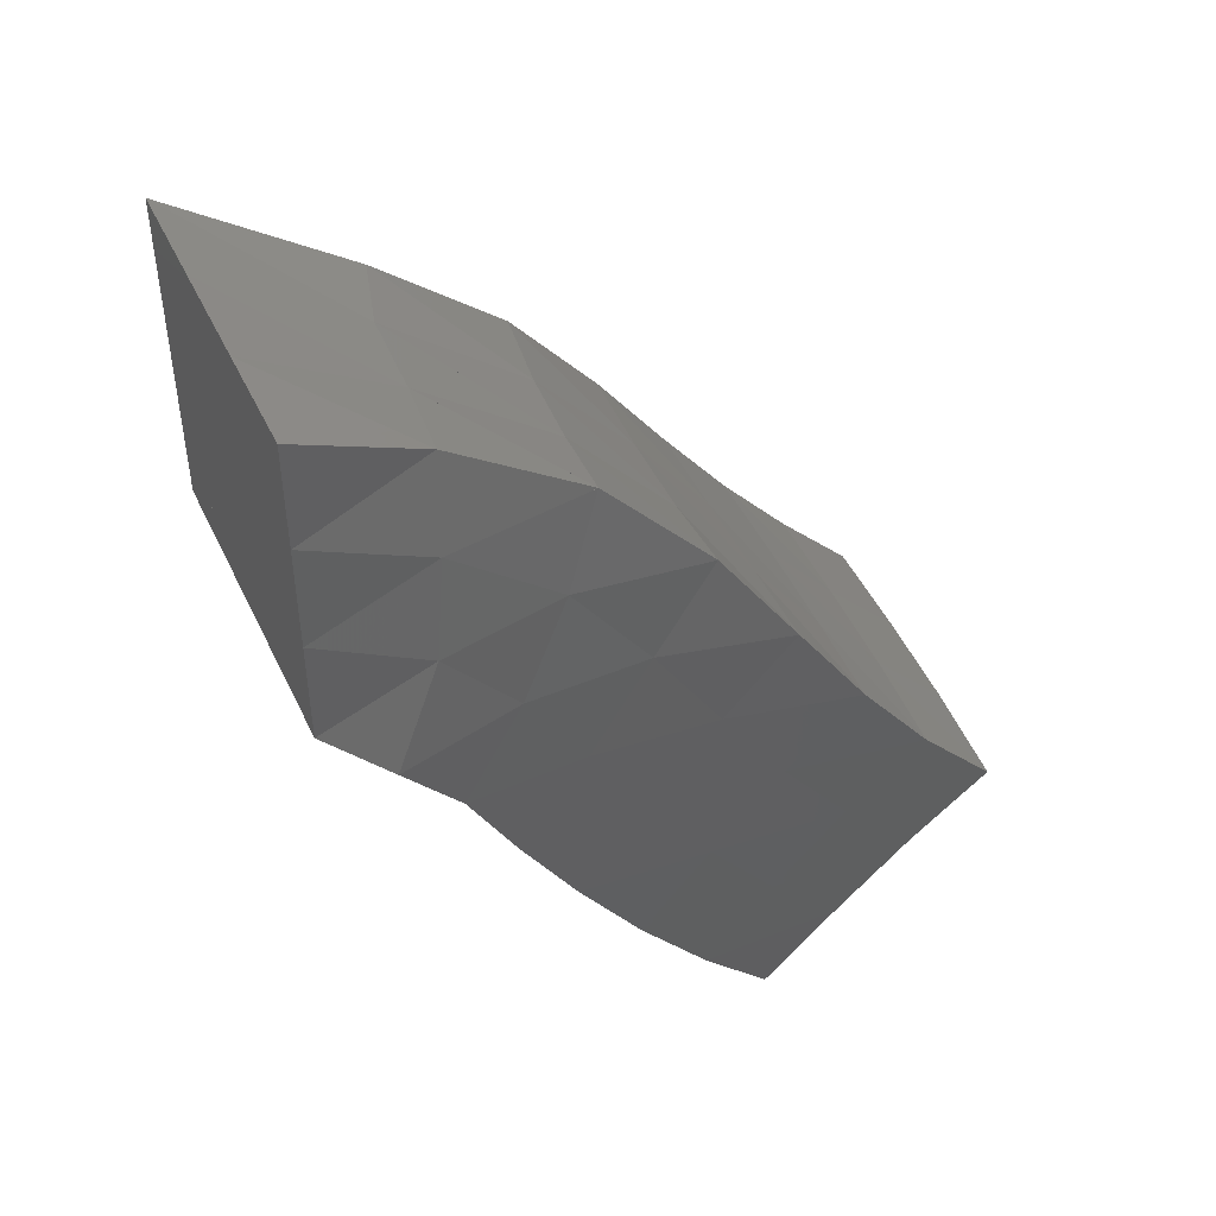
<metadata>
{"format":"stl","ext":"stl","renderer":"f3d","projection":"perspective","resolution":1024,"background":"white","views":[{"elev":45.9,"azim":-24.3,"up":"+Z"}]}
</metadata>
<code>
# stl→obj: 128 verts, 1260 faces
v 0 0 0
v 0.01592 0.02528 -0.01368
v 0.01431 -0.005016 -0.01233
v 0.02547 -0.0009235 0.0111
v 0 0 0.025
v 0 0.025 0.025
v 0.0234 0.02421 0.01016
v 0 0.025 0
v 0.02862 0.00243 0.03424
v 0 0 0.05
v 0 0.025 0.05
v 0.02775 0.02574 0.03302
v 0.03057 0.007005 0.05655
v 0 0 0.075
v 0 0.025 0.075
v 0.03314 0.02834 0.05331
v 0.01648 0.0548 -0.01289
v 0 0.05 0.025
v 0.02342 0.05039 0.01083
v 0 0.05 0
v 0 0.05 0.05
v 0.0279 0.04908 0.03323
v 0 0.05 0.075
v 0.03443 0.04952 0.05255
v 0.01927 0.08427 -0.008433
v 0 0.075 0.025
v 0.02426 0.0762 0.01416
v 0 0.075 0
v 0 0.075 0.05
v 0.02914 0.07236 0.03577
v 0 0.075 0.075
v 0.04008 0.06955 0.05021
v 0.02882 0.0245 -0.03089
v 0.02869 -0.001742 -0.03171
v 0.04291 0.0004612 -0.01036
v 0.04249 0.02489 -0.01039
v 0.05435 0.003734 0.01237
v 0.05296 0.02598 0.011
v 0.06272 0.00824 0.03363
v 0.06456 0.02824 0.02946
v 0.03021 0.05336 -0.03045
v 0.04268 0.04986 -0.009811
v 0.05335 0.04878 0.01083
v 0.0665 0.04854 0.02737
v 0.03451 0.08188 -0.02676
v 0.04467 0.07525 -0.007662
v 0.05492 0.07187 0.01106
v 0.0698 0.07023 0.02533
v 0.04138 0.02545 -0.0537
v 0.04123 0.001884 -0.05664
v 0.05757 0.001914 -0.03483
v 0.05778 0.02533 -0.03413
v 0.0726 0.003433 -0.01312
v 0.07245 0.02575 -0.01402
v 0.08771 0.005979 0.006234
v 0.08828 0.02654 0.00298
v 0.0422 0.0505 -0.05281
v 0.05817 0.04933 -0.0338
v 0.07278 0.04853 -0.01437
v 0.08909 0.04832 0.001491
v 0.04534 0.07652 -0.05333
v 0.05958 0.07363 -0.03377
v 0.07352 0.0717 -0.01468
v 0.09055 0.07115 8.114e-05
v 0.05561 0.02605 -0.07704
v 0.05535 0.003074 -0.08043
v 0.07181 0.001991 -0.05853
v 0.07245 0.02532 -0.05757
v 0.08838 0.002173 -0.03787
v 0.08889 0.02513 -0.03837
v 0.1058 0.002708 -0.02007
v 0.1065 0.02504 -0.02178
v 0.05608 0.04953 -0.07599
v 0.07296 0.04903 -0.05729
v 0.08933 0.04845 -0.03859
v 0.107 0.04819 -0.02251
v 0.05755 0.07348 -0.07707
v 0.07382 0.07296 -0.05784
v 0.08964 0.07204 -0.03905
v 0.1076 0.07203 -0.02335
v 0.07132 0.02619 -0.09976
v 0.07092 0.003397 -0.1033
v 0.08683 0.001646 -0.08099
v 0.08779 0.0251 -0.07981
v 0.1037 0.0009062 -0.06079
v 0.1048 0.0245 -0.0608
v 0.1219 0.000186 -0.04345
v 0.123 0.02387 -0.04392
v 0.0717 0.04927 -0.09881
v 0.08837 0.04886 -0.07947
v 0.1053 0.04837 -0.06081
v 0.1235 0.04803 -0.04406
v 0.07229 0.07237 -0.09983
v 0.08885 0.07274 -0.08018
v 0.1055 0.07237 -0.06129
v 0.1237 0.07252 -0.04426
v 0.08849 0.0262 -0.121
v 0.08802 0.003678 -0.1248
v 0.1031 0.001227 -0.1016
v 0.1043 0.02486 -0.1003
v 0.1199 -9.999e-05 -0.08146
v 0.1213 0.02399 -0.08104
v 0.1381 -0.001484 -0.06401
v 0.1394 0.02304 -0.06366
v 0.08887 0.04922 -0.1201
v 0.1049 0.04876 -0.09977
v 0.122 0.04827 -0.08084
v 0.1401 0.04774 -0.06344
v 0.08918 0.07211 -0.1212
v 0.1052 0.07276 -0.1005
v 0.1221 0.07256 -0.08086
v 0.1403 0.07251 -0.06326
v 0.1072 0.02661 -0.1403
v 0.1058 0.006149 -0.1457
v 0.1206 0.001054 -0.1199
v 0.1223 0.02468 -0.1182
v 0.1373 -0.00113 -0.09964
v 0.139 0.02347 -0.0992
v 0.1554 -0.00259 -0.0822
v 0.1568 0.02235 -0.08169
v 0.1074 0.04901 -0.1392
v 0.1228 0.04883 -0.1178
v 0.1398 0.04801 -0.09889
v 0.1575 0.04747 -0.08138
v 0.1076 0.07188 -0.1406
v 0.1229 0.07278 -0.1177
v 0.1399 0.07267 -0.09884
v 0.1577 0.07241 -0.08124
f 1 2 3
f 2 4 3
f 2 1 4
f 1 3 4
f 1 5 6
f 5 4 6
f 5 1 4
f 1 6 4
f 1 2 4
f 2 6 4
f 2 1 6
f 1 4 6
f 2 7 4
f 7 6 4
f 7 2 6
f 2 4 6
f 1 6 8
f 6 2 8
f 6 1 2
f 1 8 2
f 5 7 4
f 7 9 4
f 7 5 9
f 5 4 9
f 5 10 11
f 10 9 11
f 10 5 9
f 5 11 9
f 5 7 9
f 7 11 9
f 7 5 11
f 5 9 11
f 7 12 9
f 12 11 9
f 12 7 11
f 7 9 11
f 5 11 6
f 11 7 6
f 11 5 7
f 5 6 7
f 10 12 9
f 12 13 9
f 12 10 13
f 10 9 13
f 10 14 15
f 14 13 15
f 14 10 13
f 10 15 13
f 10 12 13
f 12 15 13
f 12 10 15
f 10 13 15
f 12 16 13
f 16 15 13
f 16 12 15
f 12 13 15
f 10 15 11
f 15 12 11
f 15 10 12
f 10 11 12
f 8 17 2
f 17 7 2
f 17 8 7
f 8 2 7
f 8 6 18
f 6 7 18
f 6 8 7
f 8 18 7
f 8 17 7
f 17 18 7
f 17 8 18
f 8 7 18
f 17 19 7
f 19 18 7
f 19 17 18
f 17 7 18
f 8 18 20
f 18 17 20
f 18 8 17
f 8 20 17
f 6 19 7
f 19 12 7
f 19 6 12
f 6 7 12
f 6 11 21
f 11 12 21
f 11 6 12
f 6 21 12
f 6 19 12
f 19 21 12
f 19 6 21
f 6 12 21
f 19 22 12
f 22 21 12
f 22 19 21
f 19 12 21
f 6 21 18
f 21 19 18
f 21 6 19
f 6 18 19
f 11 22 12
f 22 16 12
f 22 11 16
f 11 12 16
f 11 15 23
f 15 16 23
f 15 11 16
f 11 23 16
f 11 22 16
f 22 23 16
f 22 11 23
f 11 16 23
f 22 24 16
f 24 23 16
f 24 22 23
f 22 16 23
f 11 23 21
f 23 22 21
f 23 11 22
f 11 21 22
f 20 25 17
f 25 19 17
f 25 20 19
f 20 17 19
f 20 18 26
f 18 19 26
f 18 20 19
f 20 26 19
f 20 25 19
f 25 26 19
f 25 20 26
f 20 19 26
f 25 27 19
f 27 26 19
f 27 25 26
f 25 19 26
f 20 26 28
f 26 25 28
f 26 20 25
f 20 28 25
f 18 27 19
f 27 22 19
f 27 18 22
f 18 19 22
f 18 21 29
f 21 22 29
f 21 18 22
f 18 29 22
f 18 27 22
f 27 29 22
f 27 18 29
f 18 22 29
f 27 30 22
f 30 29 22
f 30 27 29
f 27 22 29
f 18 29 26
f 29 27 26
f 29 18 27
f 18 26 27
f 21 30 22
f 30 24 22
f 30 21 24
f 21 22 24
f 21 23 31
f 23 24 31
f 23 21 24
f 21 31 24
f 21 30 24
f 30 31 24
f 30 21 31
f 21 24 31
f 30 32 24
f 32 31 24
f 32 30 31
f 30 24 31
f 21 31 29
f 31 30 29
f 31 21 30
f 21 29 30
f 3 33 34
f 33 35 34
f 33 3 35
f 3 34 35
f 3 4 7
f 4 35 7
f 4 3 35
f 3 7 35
f 3 33 35
f 33 7 35
f 33 3 7
f 3 35 7
f 33 36 35
f 36 7 35
f 36 33 7
f 33 35 7
f 3 7 2
f 7 33 2
f 7 3 33
f 3 2 33
f 4 36 35
f 36 37 35
f 36 4 37
f 4 35 37
f 4 9 12
f 9 37 12
f 9 4 37
f 4 12 37
f 4 36 37
f 36 12 37
f 36 4 12
f 4 37 12
f 36 38 37
f 38 12 37
f 38 36 12
f 36 37 12
f 4 12 7
f 12 36 7
f 12 4 36
f 4 7 36
f 9 38 37
f 38 39 37
f 38 9 39
f 9 37 39
f 9 13 16
f 13 39 16
f 13 9 39
f 9 16 39
f 9 38 39
f 38 16 39
f 38 9 16
f 9 39 16
f 38 40 39
f 40 16 39
f 40 38 16
f 38 39 16
f 9 16 12
f 16 38 12
f 16 9 38
f 9 12 38
f 2 41 33
f 41 36 33
f 41 2 36
f 2 33 36
f 2 7 19
f 7 36 19
f 7 2 36
f 2 19 36
f 2 41 36
f 41 19 36
f 41 2 19
f 2 36 19
f 41 42 36
f 42 19 36
f 42 41 19
f 41 36 19
f 2 19 17
f 19 41 17
f 19 2 41
f 2 17 41
f 7 42 36
f 42 38 36
f 42 7 38
f 7 36 38
f 7 12 22
f 12 38 22
f 12 7 38
f 7 22 38
f 7 42 38
f 42 22 38
f 42 7 22
f 7 38 22
f 42 43 38
f 43 22 38
f 43 42 22
f 42 38 22
f 7 22 19
f 22 42 19
f 22 7 42
f 7 19 42
f 12 43 38
f 43 40 38
f 43 12 40
f 12 38 40
f 12 16 24
f 16 40 24
f 16 12 40
f 12 24 40
f 12 43 40
f 43 24 40
f 43 12 24
f 12 40 24
f 43 44 40
f 44 24 40
f 44 43 24
f 43 40 24
f 12 24 22
f 24 43 22
f 24 12 43
f 12 22 43
f 17 45 41
f 45 42 41
f 45 17 42
f 17 41 42
f 17 19 27
f 19 42 27
f 19 17 42
f 17 27 42
f 17 45 42
f 45 27 42
f 45 17 27
f 17 42 27
f 45 46 42
f 46 27 42
f 46 45 27
f 45 42 27
f 17 27 25
f 27 45 25
f 27 17 45
f 17 25 45
f 19 46 42
f 46 43 42
f 46 19 43
f 19 42 43
f 19 22 30
f 22 43 30
f 22 19 43
f 19 30 43
f 19 46 43
f 46 30 43
f 46 19 30
f 19 43 30
f 46 47 43
f 47 30 43
f 47 46 30
f 46 43 30
f 19 30 27
f 30 46 27
f 30 19 46
f 19 27 46
f 22 47 43
f 47 44 43
f 47 22 44
f 22 43 44
f 22 24 32
f 24 44 32
f 24 22 44
f 22 32 44
f 22 47 44
f 47 32 44
f 47 22 32
f 22 44 32
f 47 48 44
f 48 32 44
f 48 47 32
f 47 44 32
f 22 32 30
f 32 47 30
f 32 22 47
f 22 30 47
f 34 49 50
f 49 51 50
f 49 34 51
f 34 50 51
f 34 35 36
f 35 51 36
f 35 34 51
f 34 36 51
f 34 49 51
f 49 36 51
f 49 34 36
f 34 51 36
f 49 52 51
f 52 36 51
f 52 49 36
f 49 51 36
f 34 36 33
f 36 49 33
f 36 34 49
f 34 33 49
f 35 52 51
f 52 53 51
f 52 35 53
f 35 51 53
f 35 37 38
f 37 53 38
f 37 35 53
f 35 38 53
f 35 52 53
f 52 38 53
f 52 35 38
f 35 53 38
f 52 54 53
f 54 38 53
f 54 52 38
f 52 53 38
f 35 38 36
f 38 52 36
f 38 35 52
f 35 36 52
f 37 54 53
f 54 55 53
f 54 37 55
f 37 53 55
f 37 39 40
f 39 55 40
f 39 37 55
f 37 40 55
f 37 54 55
f 54 40 55
f 54 37 40
f 37 55 40
f 54 56 55
f 56 40 55
f 56 54 40
f 54 55 40
f 37 40 38
f 40 54 38
f 40 37 54
f 37 38 54
f 33 57 49
f 57 52 49
f 57 33 52
f 33 49 52
f 33 36 42
f 36 52 42
f 36 33 52
f 33 42 52
f 33 57 52
f 57 42 52
f 57 33 42
f 33 52 42
f 57 58 52
f 58 42 52
f 58 57 42
f 57 52 42
f 33 42 41
f 42 57 41
f 42 33 57
f 33 41 57
f 36 58 52
f 58 54 52
f 58 36 54
f 36 52 54
f 36 38 43
f 38 54 43
f 38 36 54
f 36 43 54
f 36 58 54
f 58 43 54
f 58 36 43
f 36 54 43
f 58 59 54
f 59 43 54
f 59 58 43
f 58 54 43
f 36 43 42
f 43 58 42
f 43 36 58
f 36 42 58
f 38 59 54
f 59 56 54
f 59 38 56
f 38 54 56
f 38 40 44
f 40 56 44
f 40 38 56
f 38 44 56
f 38 59 56
f 59 44 56
f 59 38 44
f 38 56 44
f 59 60 56
f 60 44 56
f 60 59 44
f 59 56 44
f 38 44 43
f 44 59 43
f 44 38 59
f 38 43 59
f 41 61 57
f 61 58 57
f 61 41 58
f 41 57 58
f 41 42 46
f 42 58 46
f 42 41 58
f 41 46 58
f 41 61 58
f 61 46 58
f 61 41 46
f 41 58 46
f 61 62 58
f 62 46 58
f 62 61 46
f 61 58 46
f 41 46 45
f 46 61 45
f 46 41 61
f 41 45 61
f 42 62 58
f 62 59 58
f 62 42 59
f 42 58 59
f 42 43 47
f 43 59 47
f 43 42 59
f 42 47 59
f 42 62 59
f 62 47 59
f 62 42 47
f 42 59 47
f 62 63 59
f 63 47 59
f 63 62 47
f 62 59 47
f 42 47 46
f 47 62 46
f 47 42 62
f 42 46 62
f 43 63 59
f 63 60 59
f 63 43 60
f 43 59 60
f 43 44 48
f 44 60 48
f 44 43 60
f 43 48 60
f 43 63 60
f 63 48 60
f 63 43 48
f 43 60 48
f 63 64 60
f 64 48 60
f 64 63 48
f 63 60 48
f 43 48 47
f 48 63 47
f 48 43 63
f 43 47 63
f 50 65 66
f 65 67 66
f 65 50 67
f 50 66 67
f 50 51 52
f 51 67 52
f 51 50 67
f 50 52 67
f 50 65 67
f 65 52 67
f 65 50 52
f 50 67 52
f 65 68 67
f 68 52 67
f 68 65 52
f 65 67 52
f 50 52 49
f 52 65 49
f 52 50 65
f 50 49 65
f 51 68 67
f 68 69 67
f 68 51 69
f 51 67 69
f 51 53 54
f 53 69 54
f 53 51 69
f 51 54 69
f 51 68 69
f 68 54 69
f 68 51 54
f 51 69 54
f 68 70 69
f 70 54 69
f 70 68 54
f 68 69 54
f 51 54 52
f 54 68 52
f 54 51 68
f 51 52 68
f 53 70 69
f 70 71 69
f 70 53 71
f 53 69 71
f 53 55 56
f 55 71 56
f 55 53 71
f 53 56 71
f 53 70 71
f 70 56 71
f 70 53 56
f 53 71 56
f 70 72 71
f 72 56 71
f 72 70 56
f 70 71 56
f 53 56 54
f 56 70 54
f 56 53 70
f 53 54 70
f 49 73 65
f 73 68 65
f 73 49 68
f 49 65 68
f 49 52 58
f 52 68 58
f 52 49 68
f 49 58 68
f 49 73 68
f 73 58 68
f 73 49 58
f 49 68 58
f 73 74 68
f 74 58 68
f 74 73 58
f 73 68 58
f 49 58 57
f 58 73 57
f 58 49 73
f 49 57 73
f 52 74 68
f 74 70 68
f 74 52 70
f 52 68 70
f 52 54 59
f 54 70 59
f 54 52 70
f 52 59 70
f 52 74 70
f 74 59 70
f 74 52 59
f 52 70 59
f 74 75 70
f 75 59 70
f 75 74 59
f 74 70 59
f 52 59 58
f 59 74 58
f 59 52 74
f 52 58 74
f 54 75 70
f 75 72 70
f 75 54 72
f 54 70 72
f 54 56 60
f 56 72 60
f 56 54 72
f 54 60 72
f 54 75 72
f 75 60 72
f 75 54 60
f 54 72 60
f 75 76 72
f 76 60 72
f 76 75 60
f 75 72 60
f 54 60 59
f 60 75 59
f 60 54 75
f 54 59 75
f 57 77 73
f 77 74 73
f 77 57 74
f 57 73 74
f 57 58 62
f 58 74 62
f 58 57 74
f 57 62 74
f 57 77 74
f 77 62 74
f 77 57 62
f 57 74 62
f 77 78 74
f 78 62 74
f 78 77 62
f 77 74 62
f 57 62 61
f 62 77 61
f 62 57 77
f 57 61 77
f 58 78 74
f 78 75 74
f 78 58 75
f 58 74 75
f 58 59 63
f 59 75 63
f 59 58 75
f 58 63 75
f 58 78 75
f 78 63 75
f 78 58 63
f 58 75 63
f 78 79 75
f 79 63 75
f 79 78 63
f 78 75 63
f 58 63 62
f 63 78 62
f 63 58 78
f 58 62 78
f 59 79 75
f 79 76 75
f 79 59 76
f 59 75 76
f 59 60 64
f 60 76 64
f 60 59 76
f 59 64 76
f 59 79 76
f 79 64 76
f 79 59 64
f 59 76 64
f 79 80 76
f 80 64 76
f 80 79 64
f 79 76 64
f 59 64 63
f 64 79 63
f 64 59 79
f 59 63 79
f 66 81 82
f 81 83 82
f 81 66 83
f 66 82 83
f 66 67 68
f 67 83 68
f 67 66 83
f 66 68 83
f 66 81 83
f 81 68 83
f 81 66 68
f 66 83 68
f 81 84 83
f 84 68 83
f 84 81 68
f 81 83 68
f 66 68 65
f 68 81 65
f 68 66 81
f 66 65 81
f 67 84 83
f 84 85 83
f 84 67 85
f 67 83 85
f 67 69 70
f 69 85 70
f 69 67 85
f 67 70 85
f 67 84 85
f 84 70 85
f 84 67 70
f 67 85 70
f 84 86 85
f 86 70 85
f 86 84 70
f 84 85 70
f 67 70 68
f 70 84 68
f 70 67 84
f 67 68 84
f 69 86 85
f 86 87 85
f 86 69 87
f 69 85 87
f 69 71 72
f 71 87 72
f 71 69 87
f 69 72 87
f 69 86 87
f 86 72 87
f 86 69 72
f 69 87 72
f 86 88 87
f 88 72 87
f 88 86 72
f 86 87 72
f 69 72 70
f 72 86 70
f 72 69 86
f 69 70 86
f 65 89 81
f 89 84 81
f 89 65 84
f 65 81 84
f 65 68 74
f 68 84 74
f 68 65 84
f 65 74 84
f 65 89 84
f 89 74 84
f 89 65 74
f 65 84 74
f 89 90 84
f 90 74 84
f 90 89 74
f 89 84 74
f 65 74 73
f 74 89 73
f 74 65 89
f 65 73 89
f 68 90 84
f 90 86 84
f 90 68 86
f 68 84 86
f 68 70 75
f 70 86 75
f 70 68 86
f 68 75 86
f 68 90 86
f 90 75 86
f 90 68 75
f 68 86 75
f 90 91 86
f 91 75 86
f 91 90 75
f 90 86 75
f 68 75 74
f 75 90 74
f 75 68 90
f 68 74 90
f 70 91 86
f 91 88 86
f 91 70 88
f 70 86 88
f 70 72 76
f 72 88 76
f 72 70 88
f 70 76 88
f 70 91 88
f 91 76 88
f 91 70 76
f 70 88 76
f 91 92 88
f 92 76 88
f 92 91 76
f 91 88 76
f 70 76 75
f 76 91 75
f 76 70 91
f 70 75 91
f 73 93 89
f 93 90 89
f 93 73 90
f 73 89 90
f 73 74 78
f 74 90 78
f 74 73 90
f 73 78 90
f 73 93 90
f 93 78 90
f 93 73 78
f 73 90 78
f 93 94 90
f 94 78 90
f 94 93 78
f 93 90 78
f 73 78 77
f 78 93 77
f 78 73 93
f 73 77 93
f 74 94 90
f 94 91 90
f 94 74 91
f 74 90 91
f 74 75 79
f 75 91 79
f 75 74 91
f 74 79 91
f 74 94 91
f 94 79 91
f 94 74 79
f 74 91 79
f 94 95 91
f 95 79 91
f 95 94 79
f 94 91 79
f 74 79 78
f 79 94 78
f 79 74 94
f 74 78 94
f 75 95 91
f 95 92 91
f 95 75 92
f 75 91 92
f 75 76 80
f 76 92 80
f 76 75 92
f 75 80 92
f 75 95 92
f 95 80 92
f 95 75 80
f 75 92 80
f 95 96 92
f 96 80 92
f 96 95 80
f 95 92 80
f 75 80 79
f 80 95 79
f 80 75 95
f 75 79 95
f 82 97 98
f 97 99 98
f 97 82 99
f 82 98 99
f 82 83 84
f 83 99 84
f 83 82 99
f 82 84 99
f 82 97 99
f 97 84 99
f 97 82 84
f 82 99 84
f 97 100 99
f 100 84 99
f 100 97 84
f 97 99 84
f 82 84 81
f 84 97 81
f 84 82 97
f 82 81 97
f 83 100 99
f 100 101 99
f 100 83 101
f 83 99 101
f 83 85 86
f 85 101 86
f 85 83 101
f 83 86 101
f 83 100 101
f 100 86 101
f 100 83 86
f 83 101 86
f 100 102 101
f 102 86 101
f 102 100 86
f 100 101 86
f 83 86 84
f 86 100 84
f 86 83 100
f 83 84 100
f 85 102 101
f 102 103 101
f 102 85 103
f 85 101 103
f 85 87 88
f 87 103 88
f 87 85 103
f 85 88 103
f 85 102 103
f 102 88 103
f 102 85 88
f 85 103 88
f 102 104 103
f 104 88 103
f 104 102 88
f 102 103 88
f 85 88 86
f 88 102 86
f 88 85 102
f 85 86 102
f 81 105 97
f 105 100 97
f 105 81 100
f 81 97 100
f 81 84 90
f 84 100 90
f 84 81 100
f 81 90 100
f 81 105 100
f 105 90 100
f 105 81 90
f 81 100 90
f 105 106 100
f 106 90 100
f 106 105 90
f 105 100 90
f 81 90 89
f 90 105 89
f 90 81 105
f 81 89 105
f 84 106 100
f 106 102 100
f 106 84 102
f 84 100 102
f 84 86 91
f 86 102 91
f 86 84 102
f 84 91 102
f 84 106 102
f 106 91 102
f 106 84 91
f 84 102 91
f 106 107 102
f 107 91 102
f 107 106 91
f 106 102 91
f 84 91 90
f 91 106 90
f 91 84 106
f 84 90 106
f 86 107 102
f 107 104 102
f 107 86 104
f 86 102 104
f 86 88 92
f 88 104 92
f 88 86 104
f 86 92 104
f 86 107 104
f 107 92 104
f 107 86 92
f 86 104 92
f 107 108 104
f 108 92 104
f 108 107 92
f 107 104 92
f 86 92 91
f 92 107 91
f 92 86 107
f 86 91 107
f 89 109 105
f 109 106 105
f 109 89 106
f 89 105 106
f 89 90 94
f 90 106 94
f 90 89 106
f 89 94 106
f 89 109 106
f 109 94 106
f 109 89 94
f 89 106 94
f 109 110 106
f 110 94 106
f 110 109 94
f 109 106 94
f 89 94 93
f 94 109 93
f 94 89 109
f 89 93 109
f 90 110 106
f 110 107 106
f 110 90 107
f 90 106 107
f 90 91 95
f 91 107 95
f 91 90 107
f 90 95 107
f 90 110 107
f 110 95 107
f 110 90 95
f 90 107 95
f 110 111 107
f 111 95 107
f 111 110 95
f 110 107 95
f 90 95 94
f 95 110 94
f 95 90 110
f 90 94 110
f 91 111 107
f 111 108 107
f 111 91 108
f 91 107 108
f 91 92 96
f 92 108 96
f 92 91 108
f 91 96 108
f 91 111 108
f 111 96 108
f 111 91 96
f 91 108 96
f 111 112 108
f 112 96 108
f 112 111 96
f 111 108 96
f 91 96 95
f 96 111 95
f 96 91 111
f 91 95 111
f 98 113 114
f 113 115 114
f 113 98 115
f 98 114 115
f 98 99 100
f 99 115 100
f 99 98 115
f 98 100 115
f 98 113 115
f 113 100 115
f 113 98 100
f 98 115 100
f 113 116 115
f 116 100 115
f 116 113 100
f 113 115 100
f 98 100 97
f 100 113 97
f 100 98 113
f 98 97 113
f 99 116 115
f 116 117 115
f 116 99 117
f 99 115 117
f 99 101 102
f 101 117 102
f 101 99 117
f 99 102 117
f 99 116 117
f 116 102 117
f 116 99 102
f 99 117 102
f 116 118 117
f 118 102 117
f 118 116 102
f 116 117 102
f 99 102 100
f 102 116 100
f 102 99 116
f 99 100 116
f 101 118 117
f 118 119 117
f 118 101 119
f 101 117 119
f 101 103 104
f 103 119 104
f 103 101 119
f 101 104 119
f 101 118 119
f 118 104 119
f 118 101 104
f 101 119 104
f 118 120 119
f 120 104 119
f 120 118 104
f 118 119 104
f 101 104 102
f 104 118 102
f 104 101 118
f 101 102 118
f 97 121 113
f 121 116 113
f 121 97 116
f 97 113 116
f 97 100 106
f 100 116 106
f 100 97 116
f 97 106 116
f 97 121 116
f 121 106 116
f 121 97 106
f 97 116 106
f 121 122 116
f 122 106 116
f 122 121 106
f 121 116 106
f 97 106 105
f 106 121 105
f 106 97 121
f 97 105 121
f 100 122 116
f 122 118 116
f 122 100 118
f 100 116 118
f 100 102 107
f 102 118 107
f 102 100 118
f 100 107 118
f 100 122 118
f 122 107 118
f 122 100 107
f 100 118 107
f 122 123 118
f 123 107 118
f 123 122 107
f 122 118 107
f 100 107 106
f 107 122 106
f 107 100 122
f 100 106 122
f 102 123 118
f 123 120 118
f 123 102 120
f 102 118 120
f 102 104 108
f 104 120 108
f 104 102 120
f 102 108 120
f 102 123 120
f 123 108 120
f 123 102 108
f 102 120 108
f 123 124 120
f 124 108 120
f 124 123 108
f 123 120 108
f 102 108 107
f 108 123 107
f 108 102 123
f 102 107 123
f 105 125 121
f 125 122 121
f 125 105 122
f 105 121 122
f 105 106 110
f 106 122 110
f 106 105 122
f 105 110 122
f 105 125 122
f 125 110 122
f 125 105 110
f 105 122 110
f 125 126 122
f 126 110 122
f 126 125 110
f 125 122 110
f 105 110 109
f 110 125 109
f 110 105 125
f 105 109 125
f 106 126 122
f 126 123 122
f 126 106 123
f 106 122 123
f 106 107 111
f 107 123 111
f 107 106 123
f 106 111 123
f 106 126 123
f 126 111 123
f 126 106 111
f 106 123 111
f 126 127 123
f 127 111 123
f 127 126 111
f 126 123 111
f 106 111 110
f 111 126 110
f 111 106 126
f 106 110 126
f 107 127 123
f 127 124 123
f 127 107 124
f 107 123 124
f 107 108 112
f 108 124 112
f 108 107 124
f 107 112 124
f 107 127 124
f 127 112 124
f 127 107 112
f 107 124 112
f 127 128 124
f 128 112 124
f 128 127 112
f 127 124 112
f 107 112 111
f 112 127 111
f 112 107 127
f 107 111 127

</code>
